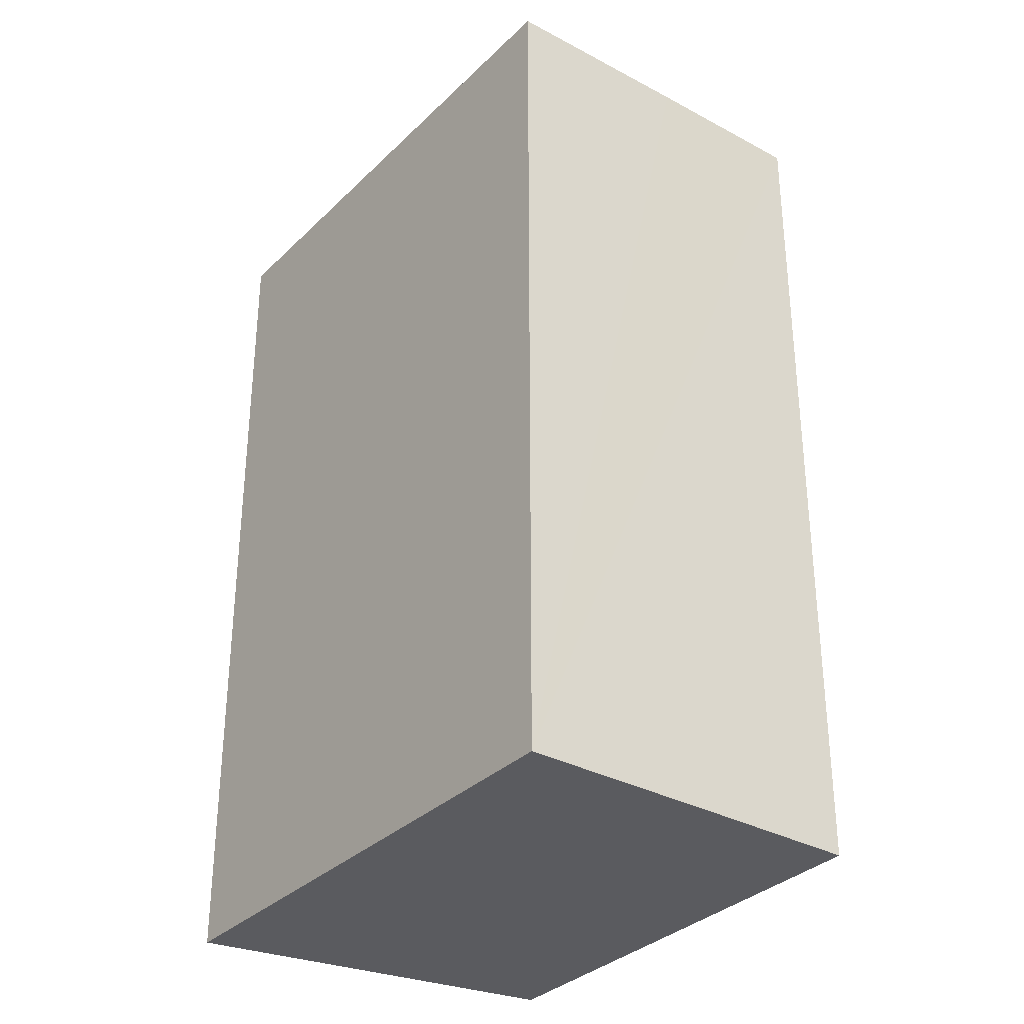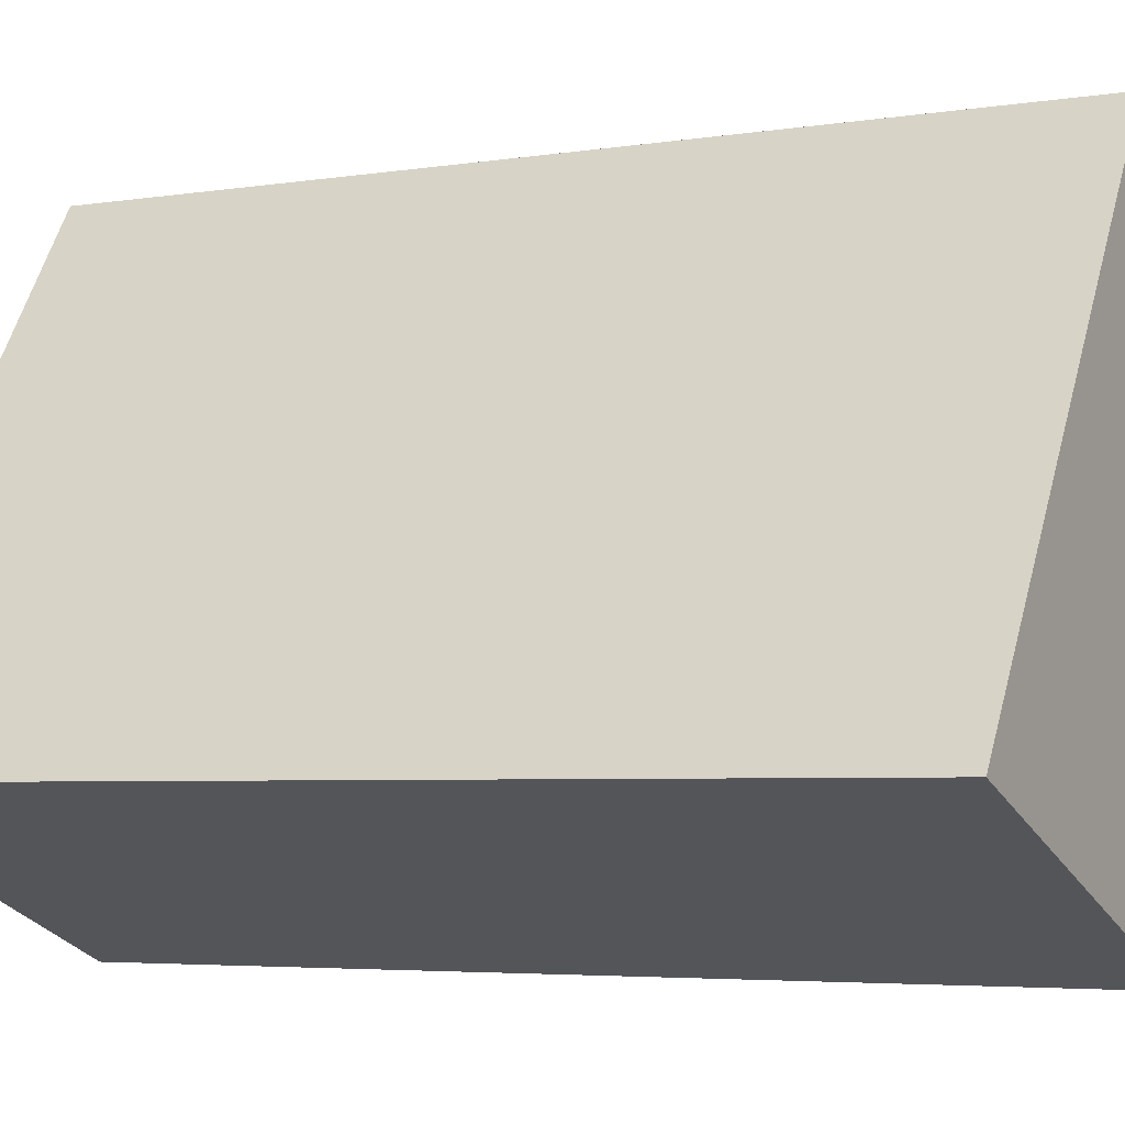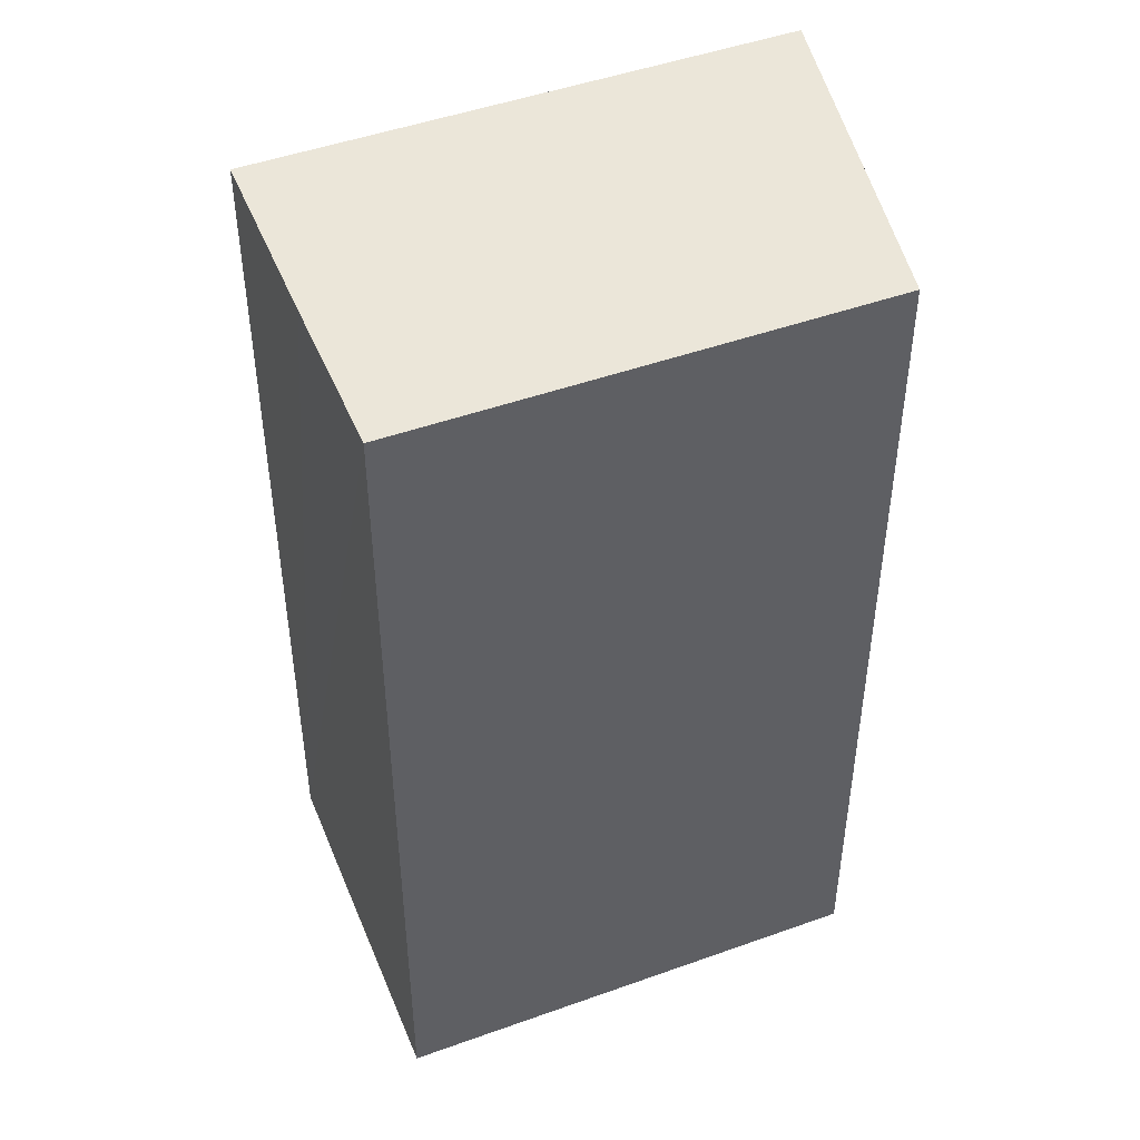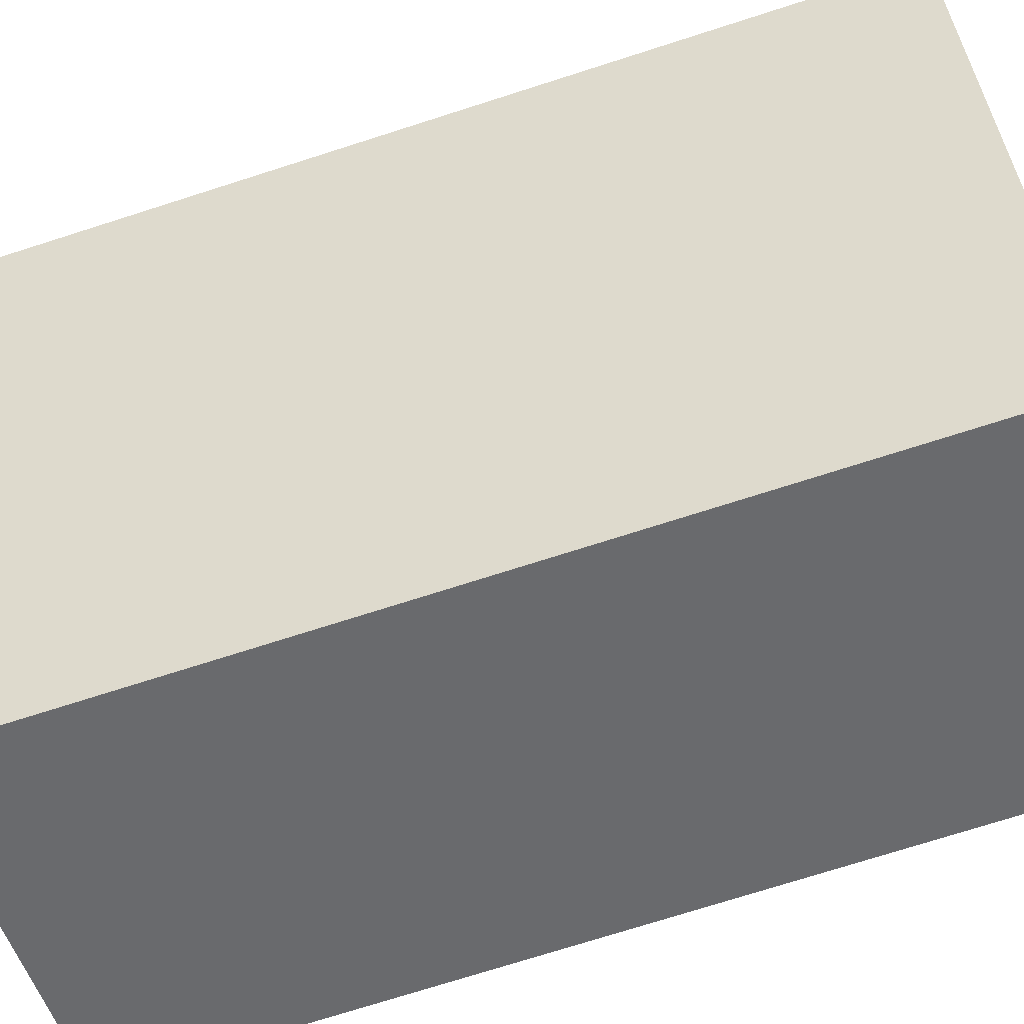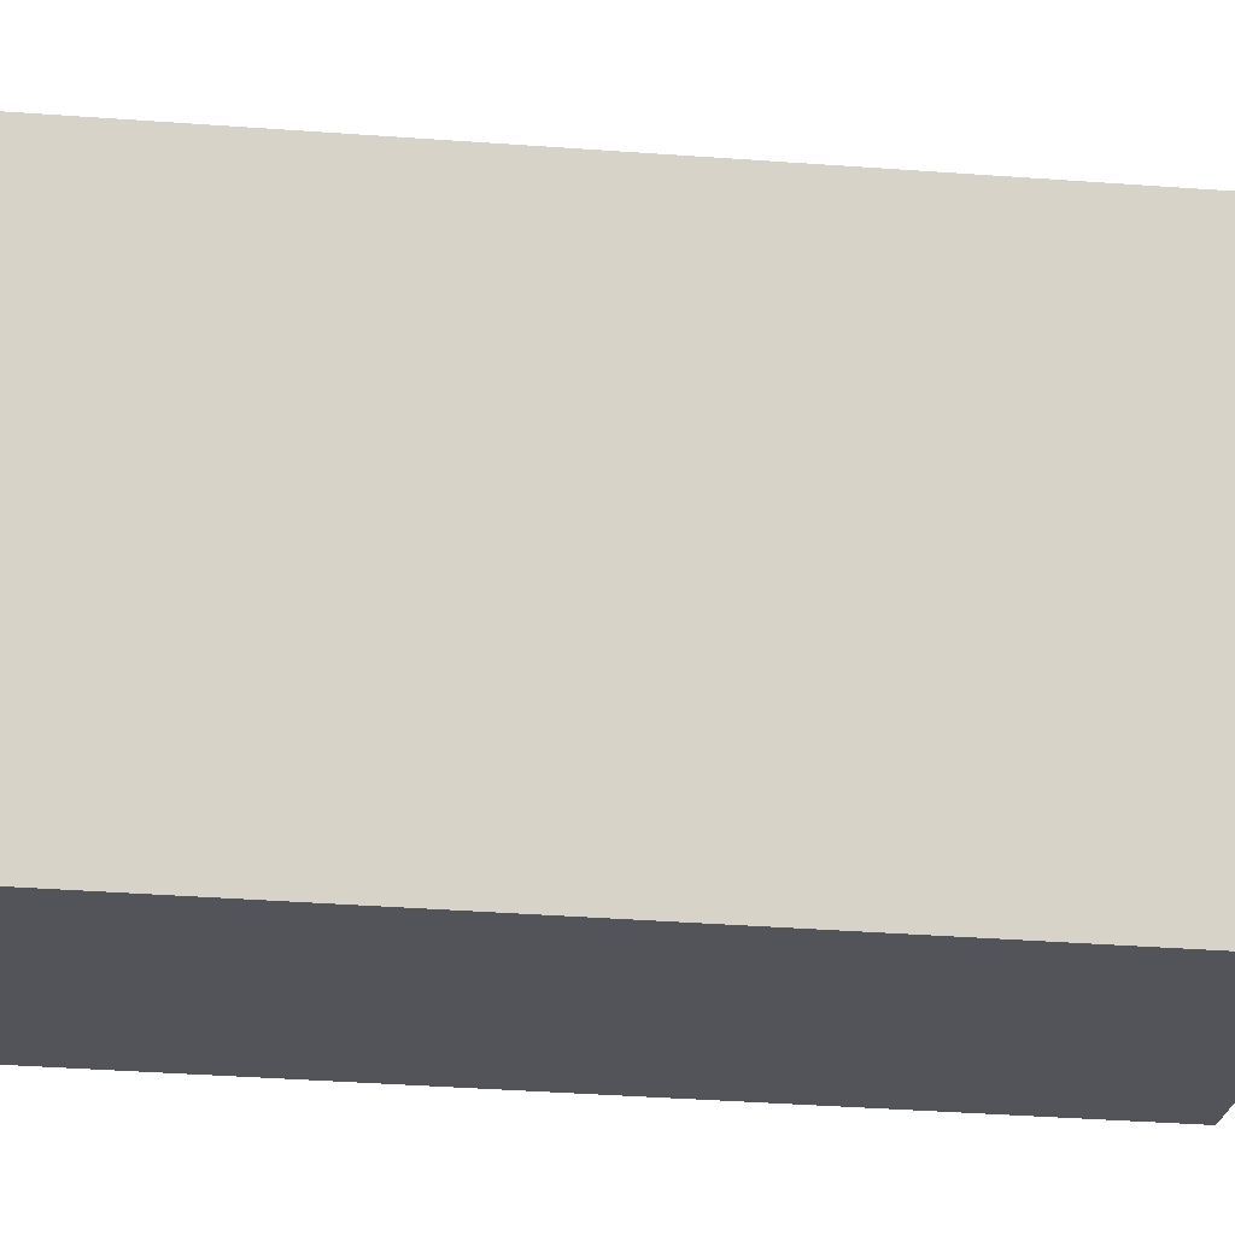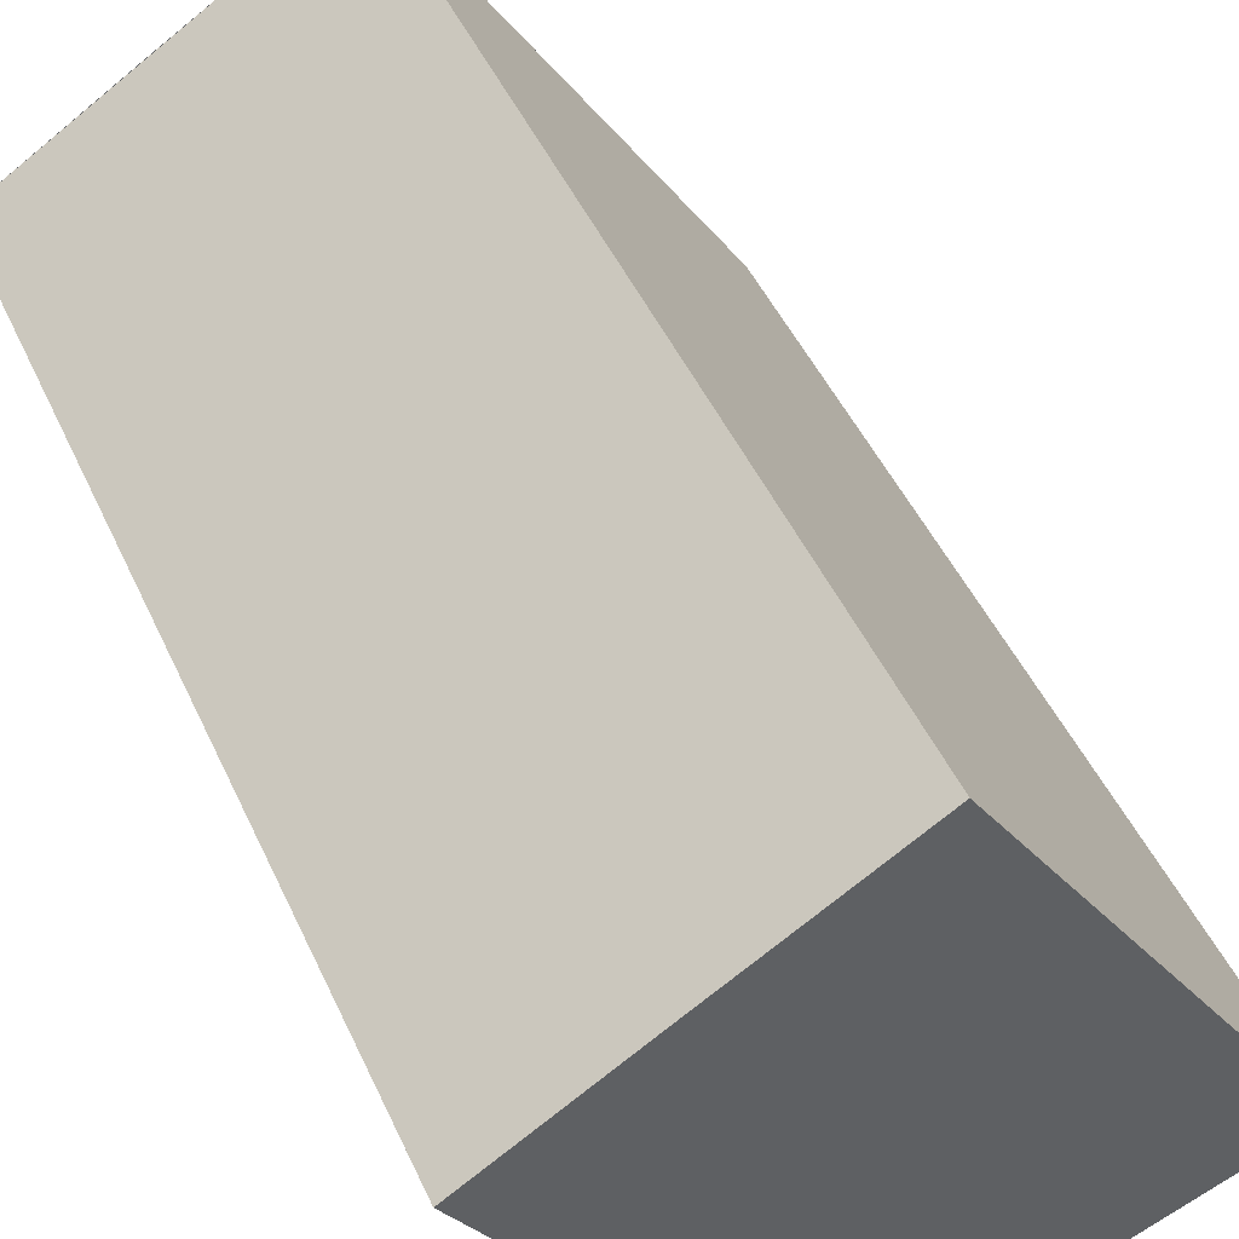
<metadata>
{"format":"obj","ext":"obj","renderer":"f3d","projection":"perspective","resolution":1024,"background":"white","views":[{"elev":-33.1,"azim":-4.4,"up":"+Y"},{"elev":-4.3,"azim":-61.6,"up":"+Z"},{"elev":47.0,"azim":100.6,"up":"+Y"},{"elev":-73.7,"azim":107.7,"up":"+Z"},{"elev":-45.5,"azim":85.4,"up":"+Z"},{"elev":47.4,"azim":156.3,"up":"+Z"}]}
</metadata>
<code>
v  6.823 20.88 10.54
v  8.203 20.88 -3.299
v  0 20.88 1.278e-15
v  7.031 20.88 10.86
v  8.835 20.88 9.729
v  10.98 20.88 8.385
v  14.34 20.88 6.248
v  8.203 2.02e-16 -3.299
v  0 0 0
v  7.031 -6.65e-16 10.86
v  6.823 -6.453e-16 10.54
v  8.835 -5.957e-16 9.729
v  14.34 -3.826e-16 6.248
v  10.98 -5.134e-16 8.385
g defaultobject
f 1 2 3
f 2 1 4
f 2 4 5
f 2 5 6
f 2 6 7
f 8 3 2
f 3 8 9
f 9 1 3
f 1 9 4
f 4 9 10
f 10 9 11
f 10 5 4
f 5 10 6
f 6 10 7
f 7 10 12
f 7 12 13
f 13 12 14
f 13 2 7
f 2 13 8
f 11 12 10
f 12 11 9
f 12 9 14
f 14 9 13
f 13 9 8

</code>
